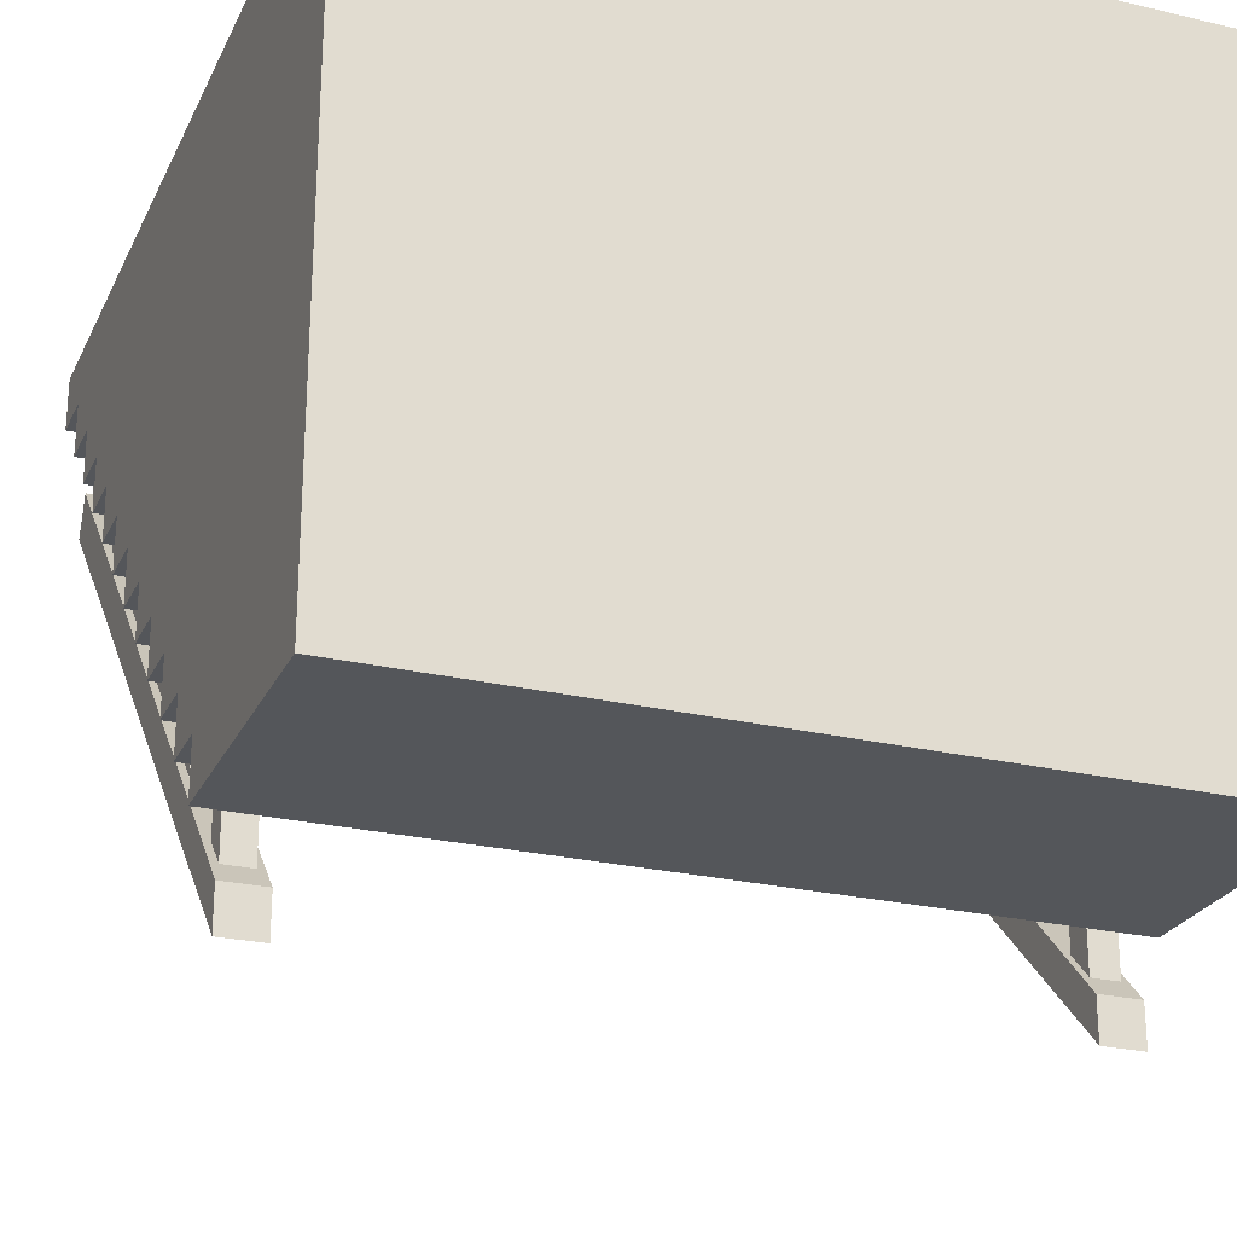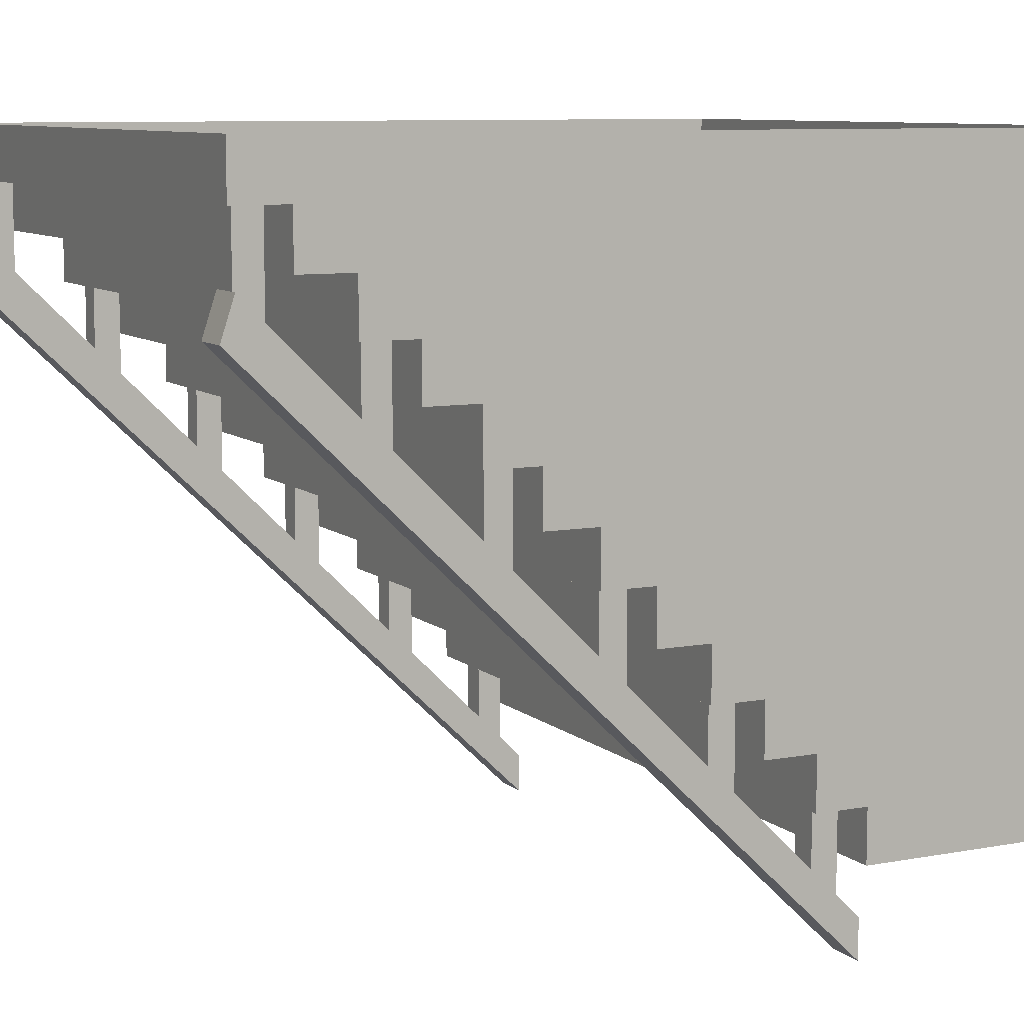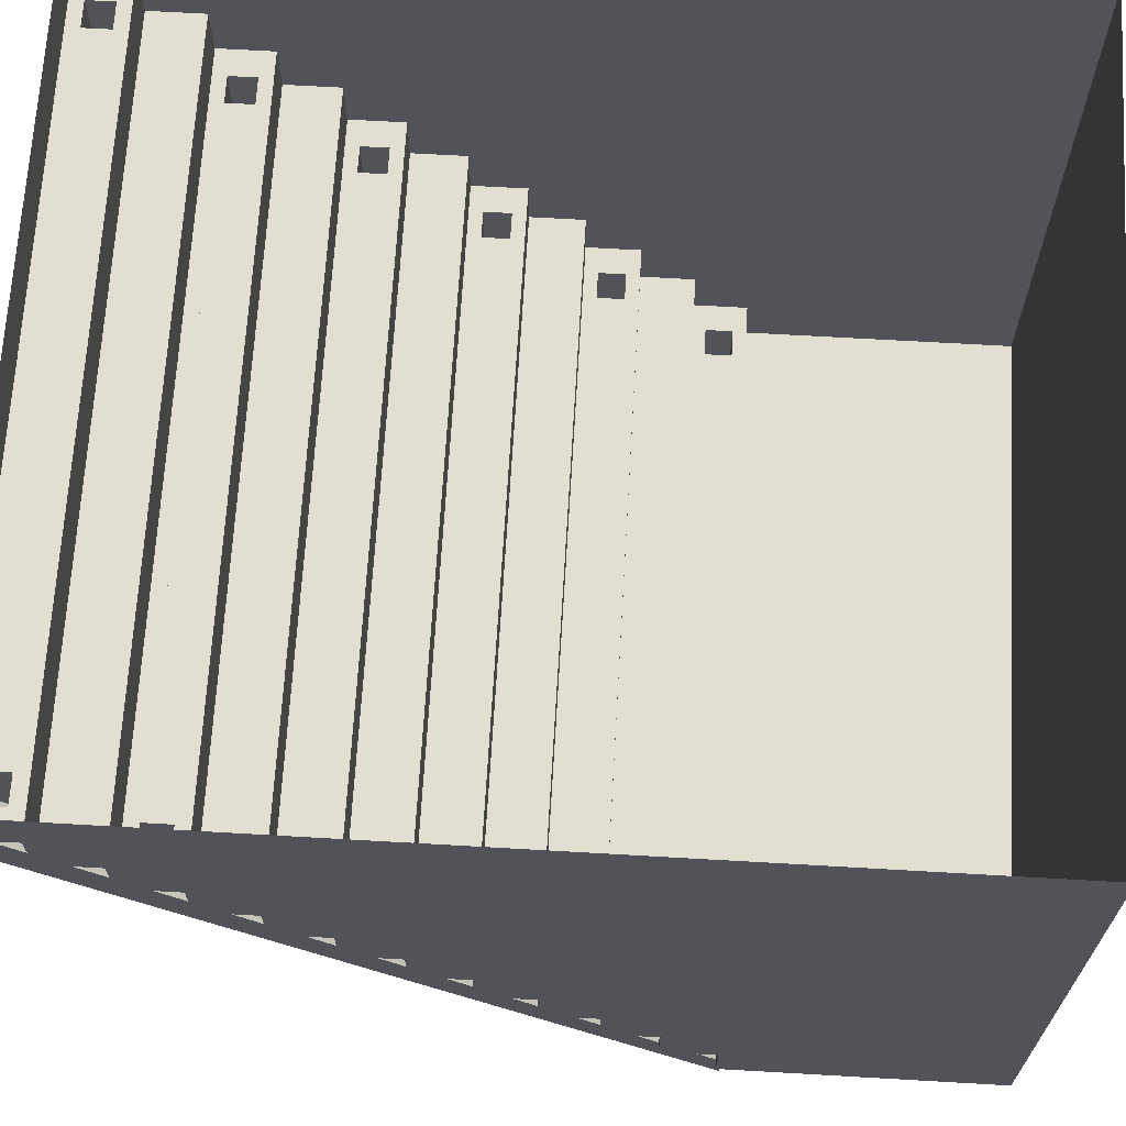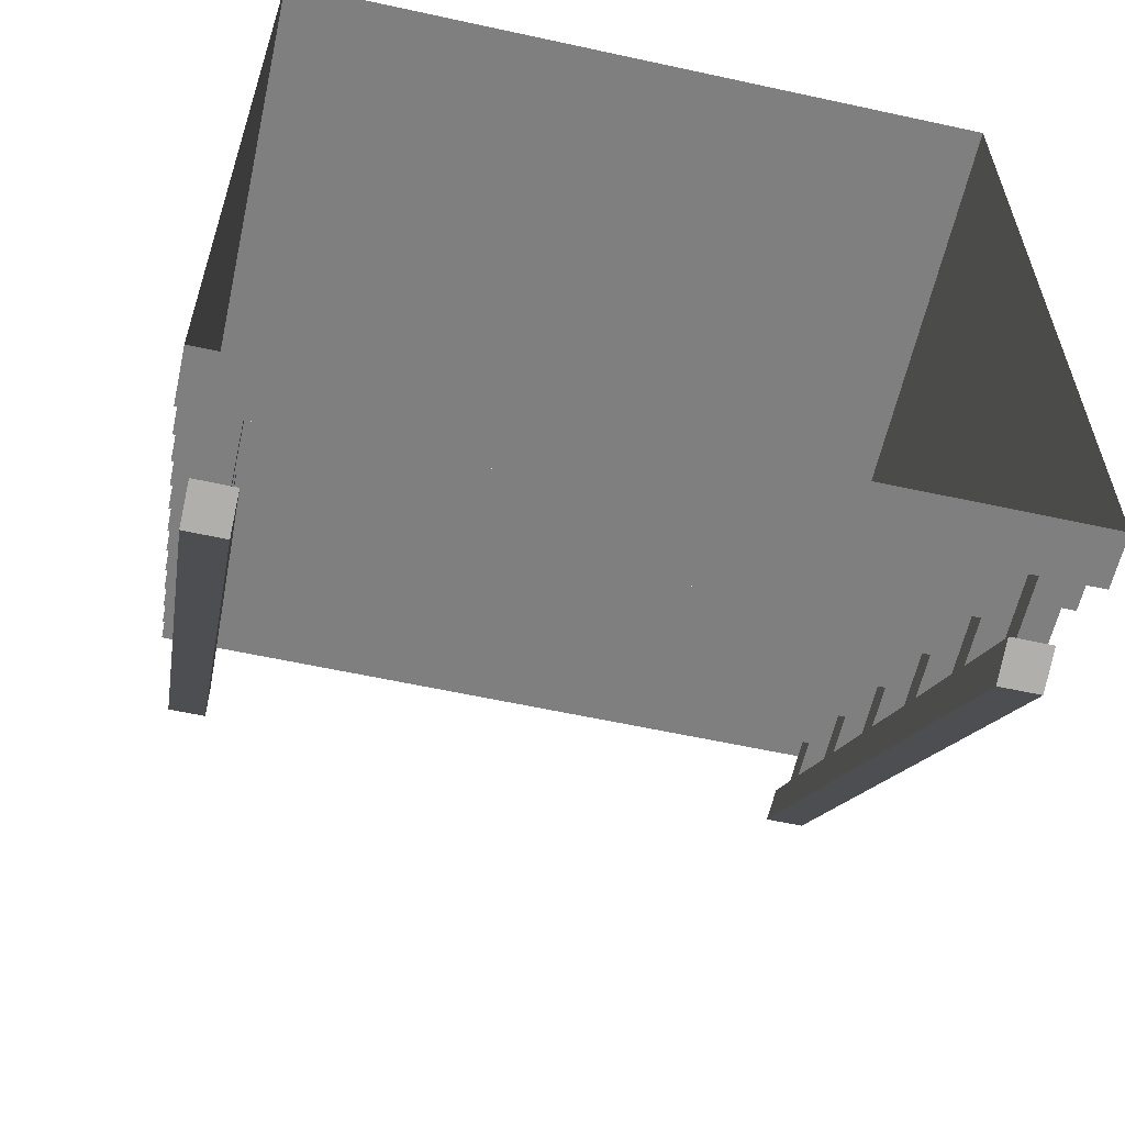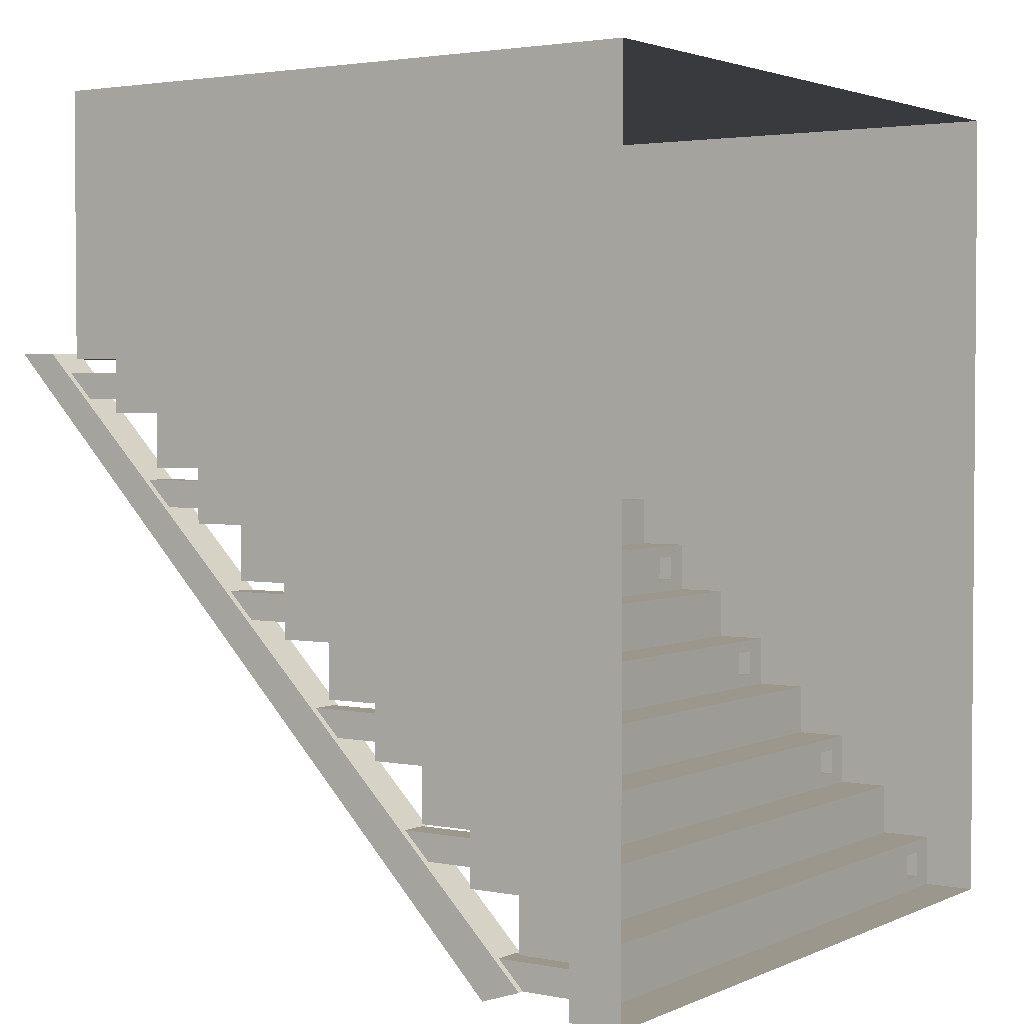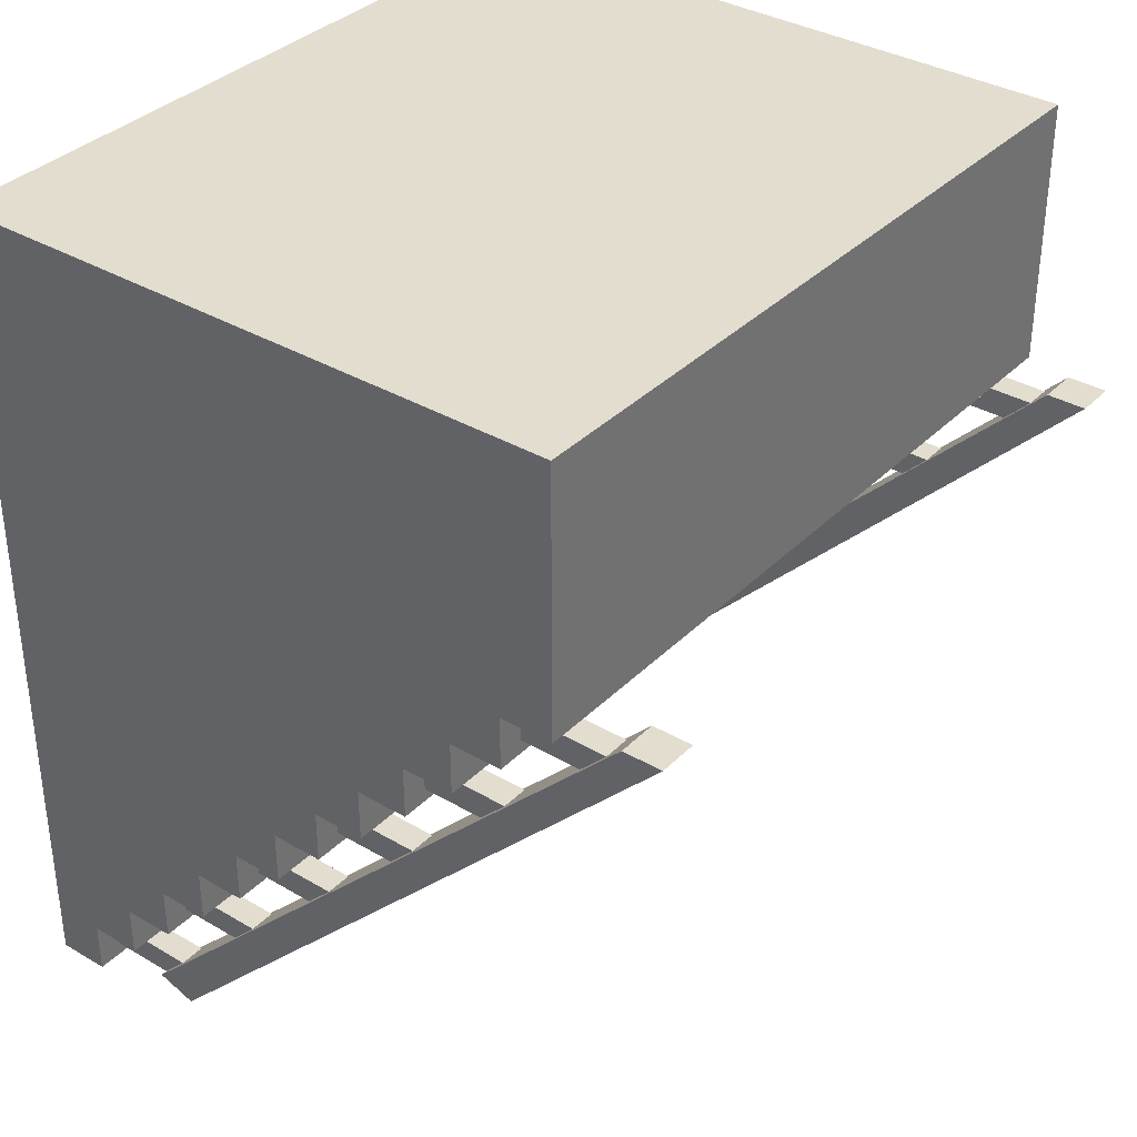
<metadata>
{"format":"obj","ext":"obj","renderer":"f3d","projection":"perspective","resolution":1024,"background":"white","views":[{"elev":-25.2,"azim":-20.8,"up":"+Y"},{"elev":8.8,"azim":-116.7,"up":"+Y"},{"elev":67.4,"azim":-86.7,"up":"+Y"},{"elev":-59.7,"azim":167.4,"up":"+Z"},{"elev":2.6,"azim":124.1,"up":"+Z"},{"elev":35.5,"azim":-52.2,"up":"+Z"}]}
</metadata>
<code>
o object/stairs/40
v -106 -36 -124
v -94 -36 -124
v -94 -48 -128
v -106 -48 -128
v -106 -220 50
v -106 -208 50
v -94 -208 50
v -94 -220 50
v -96 -80 -60
v -96 -80 -52
v -96 -108 -52
v -96 -100 -60
v -104 -80 -60
v 96 -80 -60
v 96 -80 -52
v 104 -80 -52
v 112 -80 -48
v -112 -80 -48
v -104 -80 -52
v -104 -108 -52
v -104 -100 -60
v -96 -48 -92
v -96 -48 -84
v -96 -76 -84
v -96 -68 -92
v -104 -48 -92
v 96 -48 -92
v 96 -48 -84
v 104 -48 -84
v 112 -48 -80
v -112 -48 -80
v -104 -48 -84
v -104 -76 -84
v -104 -68 -92
v -96 -16 -124
v -96 -16 -116
v -96 -44 -116
v -96 -36 -124
v -104 -16 -124
v 96 -16 -124
v 96 -16 -116
v 104 -16 -116
v 112 -16 -112
v -112 -16 -112
v -104 -16 -116
v -104 -44 -116
v -104 -36 -124
v -96 -176 36
v -96 -176 44
v -96 -204 44
v -96 -196 36
v -104 -176 36
v 96 -176 36
v 96 -176 44
v 104 -176 44
v 112 -176 48
v -112 -176 48
v -104 -176 44
v -104 -204 44
v -104 -196 36
v -96 -144 4
v -96 -144 12
v -96 -172 12
v -96 -164 4
v -104 -144 4
v 96 -144 4
v 96 -144 12
v 104 -144 12
v 112 -144 16
v -112 -144 16
v -104 -144 12
v -104 -172 12
v -104 -164 4
v -96 -112 -28
v -96 -112 -20
v -96 -140 -20
v -96 -132 -28
v -104 -112 -28
v 96 -112 -28
v 96 -112 -20
v 104 -112 -20
v 112 -112 -16
v -112 -112 -16
v -104 -112 -20
v -104 -140 -20
v -104 -132 -28
v 104 -176 36
v 104 -204 44
v 104 -196 36
v 112 -176 32
v 96 -196 36
v 96 -204 44
v 104 -144 4
v 104 -172 12
v 104 -164 4
v 112 -144 0
v 96 -164 4
v 96 -172 12
v 104 -112 -28
v 104 -140 -20
v 104 -132 -28
v 112 -112 -32
v 96 -132 -28
v 96 -140 -20
v 94 -36 -124
v 106 -36 -124
v 106 -48 -128
v 94 -48 -128
v 94 -220 50
v 94 -208 50
v 106 -208 50
v 106 -220 50
v 104 -80 -60
v 104 -108 -52
v 104 -100 -60
v 112 -80 -64
v 96 -100 -60
v 96 -108 -52
v 104 -48 -92
v 104 -76 -84
v 104 -68 -92
v 112 -48 -96
v 96 -68 -92
v 96 -76 -84
v 104 -16 -124
v 104 -44 -116
v 104 -36 -124
v 112 -16 -128
v 96 -36 -124
v 96 -44 -116
v 112 -192 128
v 112 0 128
v -112 0 128
v -112 -192 128
v -112 -192 64
v 112 -192 64
v 112 -192 48
v 112 -160 32
v 112 -160 16
v 112 -128 0
v 112 -128 -16
v 112 -96 -32
v 112 0 0
v 112 -96 -48
v 112 -64 -64
v 112 -64 -80
v 112 -32 -96
v 112 -32 -112
v 112 0 -128
v -112 0 -128
v -112 -16 -128
v -112 0 0
v -112 -32 -112
v -112 -32 -96
v -112 -48 -96
v -112 -64 -80
v -112 -64 -64
v -112 -80 -64
v -112 -96 -48
v -112 -96 -32
v -112 -112 -32
v -112 -128 -16
v -112 -128 0
v -112 -144 0
v -112 -160 16
v -112 -160 32
v -112 -176 32
v -112 -192 48
f 1 2 3
f 1 3 4
f 1 4 5
f 1 5 6
f 1 6 2
f 2 6 7
f 2 7 3
f 3 7 8
f 3 8 4
f 4 8 5
f 5 8 7
f 5 7 6
f 9 10 11
f 9 11 12
f 9 12 13
f 9 13 14
f 9 14 10
f 10 14 15
f 10 15 16
f 10 16 17
f 10 17 18
f 10 18 19
f 10 19 20
f 10 20 11
f 19 13 21
f 19 21 20
f 13 12 21
f 22 23 24
f 22 24 25
f 22 25 26
f 22 26 27
f 22 27 23
f 23 27 28
f 23 28 29
f 23 29 30
f 23 30 31
f 23 31 32
f 23 32 33
f 23 33 24
f 32 26 34
f 32 34 33
f 26 25 34
f 35 36 37
f 35 37 38
f 35 38 39
f 35 39 40
f 35 40 36
f 36 40 41
f 36 41 42
f 36 42 43
f 36 43 44
f 36 44 45
f 36 45 46
f 36 46 37
f 45 39 47
f 45 47 46
f 39 38 47
f 48 49 50
f 48 50 51
f 48 51 52
f 48 52 53
f 48 53 49
f 49 53 54
f 49 54 55
f 49 55 56
f 49 56 57
f 49 57 58
f 49 58 59
f 49 59 50
f 58 52 60
f 58 60 59
f 52 51 60
f 61 62 63
f 61 63 64
f 61 64 65
f 61 65 66
f 61 66 62
f 62 66 67
f 62 67 68
f 62 68 69
f 62 69 70
f 62 70 71
f 62 71 72
f 62 72 63
f 71 65 73
f 71 73 72
f 65 64 73
f 74 75 76
f 74 76 77
f 74 77 78
f 74 78 79
f 74 79 75
f 75 79 80
f 75 80 81
f 75 81 82
f 75 82 83
f 75 83 84
f 75 84 85
f 75 85 76
f 84 78 86
f 84 86 85
f 78 77 86
f 87 55 88
f 87 88 89
f 87 89 53
f 87 53 90
f 87 90 56
f 87 56 55
f 54 53 91
f 54 91 92
f 54 92 55
f 55 92 88
f 53 89 91
f 93 68 94
f 93 94 95
f 93 95 66
f 93 66 96
f 93 96 69
f 93 69 68
f 67 66 97
f 67 97 98
f 67 98 68
f 68 98 94
f 66 95 97
f 99 81 100
f 99 100 101
f 99 101 79
f 99 79 102
f 99 102 82
f 99 82 81
f 80 79 103
f 80 103 104
f 80 104 81
f 81 104 100
f 79 101 103
f 105 106 107
f 105 107 108
f 105 108 109
f 105 109 110
f 105 110 106
f 106 110 111
f 106 111 107
f 107 111 112
f 107 112 108
f 108 112 109
f 109 112 111
f 109 111 110
f 113 16 114
f 113 114 115
f 113 115 14
f 113 14 116
f 113 116 17
f 113 17 16
f 15 14 117
f 15 117 118
f 15 118 16
f 16 118 114
f 14 115 117
f 119 29 120
f 119 120 121
f 119 121 27
f 119 27 122
f 119 122 30
f 119 30 29
f 28 27 123
f 28 123 124
f 28 124 29
f 29 124 120
f 27 121 123
f 125 42 126
f 125 126 127
f 125 127 40
f 125 40 128
f 125 128 43
f 125 43 42
f 41 40 129
f 41 129 130
f 41 130 42
f 42 130 126
f 40 127 129
f 131 132 133
f 131 133 134
f 131 134 135
f 131 135 136
f 131 136 132
f 132 136 137
f 132 137 56
f 132 56 90
f 132 90 138
f 132 138 139
f 132 139 69
f 132 69 96
f 132 96 140
f 132 140 141
f 132 141 82
f 132 82 102
f 132 102 142
f 132 142 143
f 143 142 144
f 143 144 17
f 143 17 116
f 143 116 145
f 143 145 146
f 143 146 30
f 143 30 122
f 143 122 147
f 143 147 148
f 143 148 43
f 143 43 128
f 143 128 149
f 149 128 150
f 150 128 151
f 150 151 152
f 152 151 44
f 152 44 153
f 152 153 154
f 152 154 155
f 152 155 31
f 152 31 156
f 152 156 157
f 152 157 158
f 152 158 18
f 152 18 159
f 152 159 160
f 152 160 133
f 133 160 161
f 133 161 83
f 133 83 162
f 133 162 163
f 133 163 164
f 133 164 70
f 133 70 165
f 133 165 166
f 133 166 167
f 133 167 57
f 133 57 168
f 133 168 135
f 133 135 134
f 128 40 151
f 151 40 39
f 151 39 44
f 44 39 45
f 122 27 155
f 122 155 154
f 122 154 147
f 147 154 153
f 147 153 148
f 148 153 44
f 148 44 43
f 27 26 155
f 155 26 31
f 31 26 32
f 116 14 158
f 116 158 157
f 116 157 145
f 145 157 156
f 145 156 146
f 146 156 31
f 146 31 30
f 14 13 158
f 158 13 18
f 18 13 19
f 18 17 144
f 18 144 159
f 159 144 142
f 159 142 160
f 160 142 102
f 160 102 161
f 161 102 79
f 161 79 78
f 161 78 83
f 83 78 84
f 96 66 164
f 96 164 163
f 96 163 140
f 140 163 162
f 140 162 141
f 141 162 83
f 141 83 82
f 66 65 164
f 164 65 70
f 70 65 71
f 90 53 167
f 90 167 166
f 90 166 138
f 138 166 165
f 138 165 139
f 139 165 70
f 139 70 69
f 53 52 167
f 167 52 57
f 57 52 58
f 57 56 137
f 57 137 168
f 168 137 136
f 168 136 135

</code>
